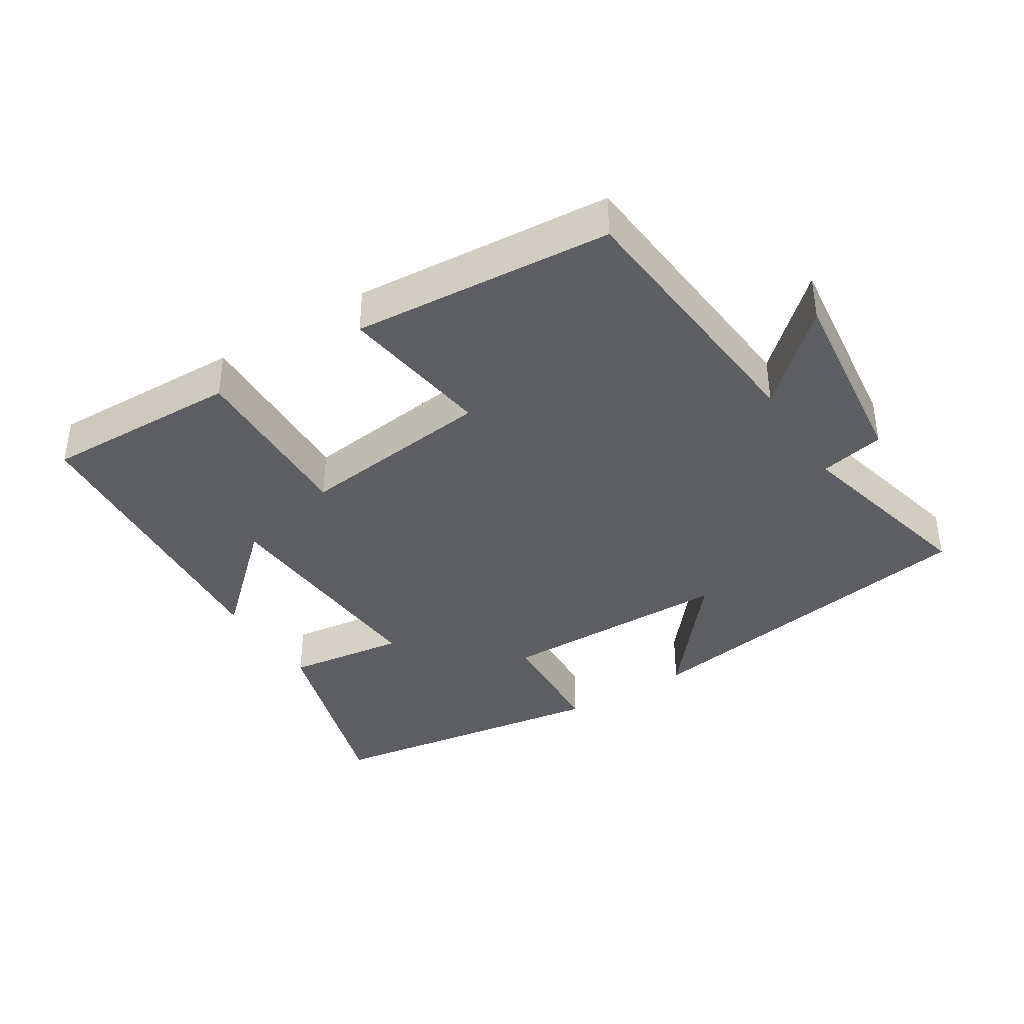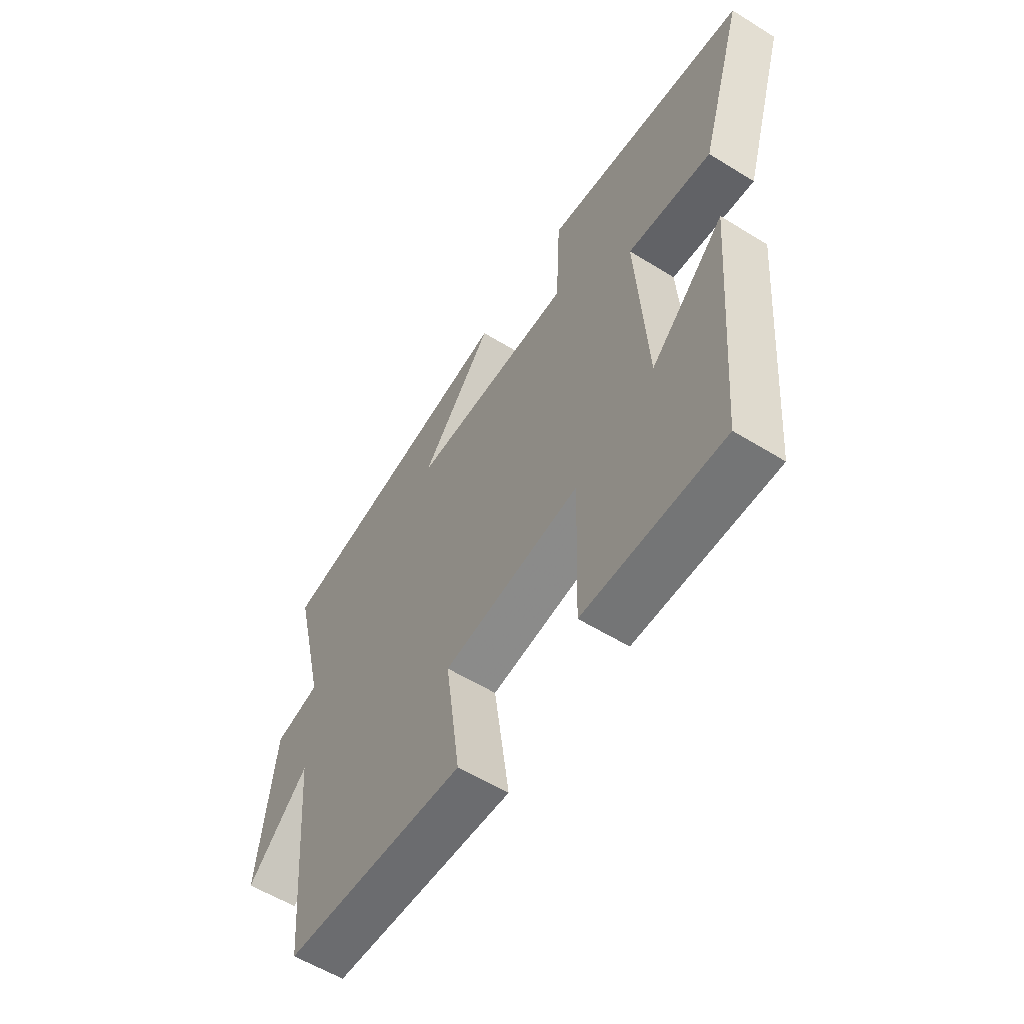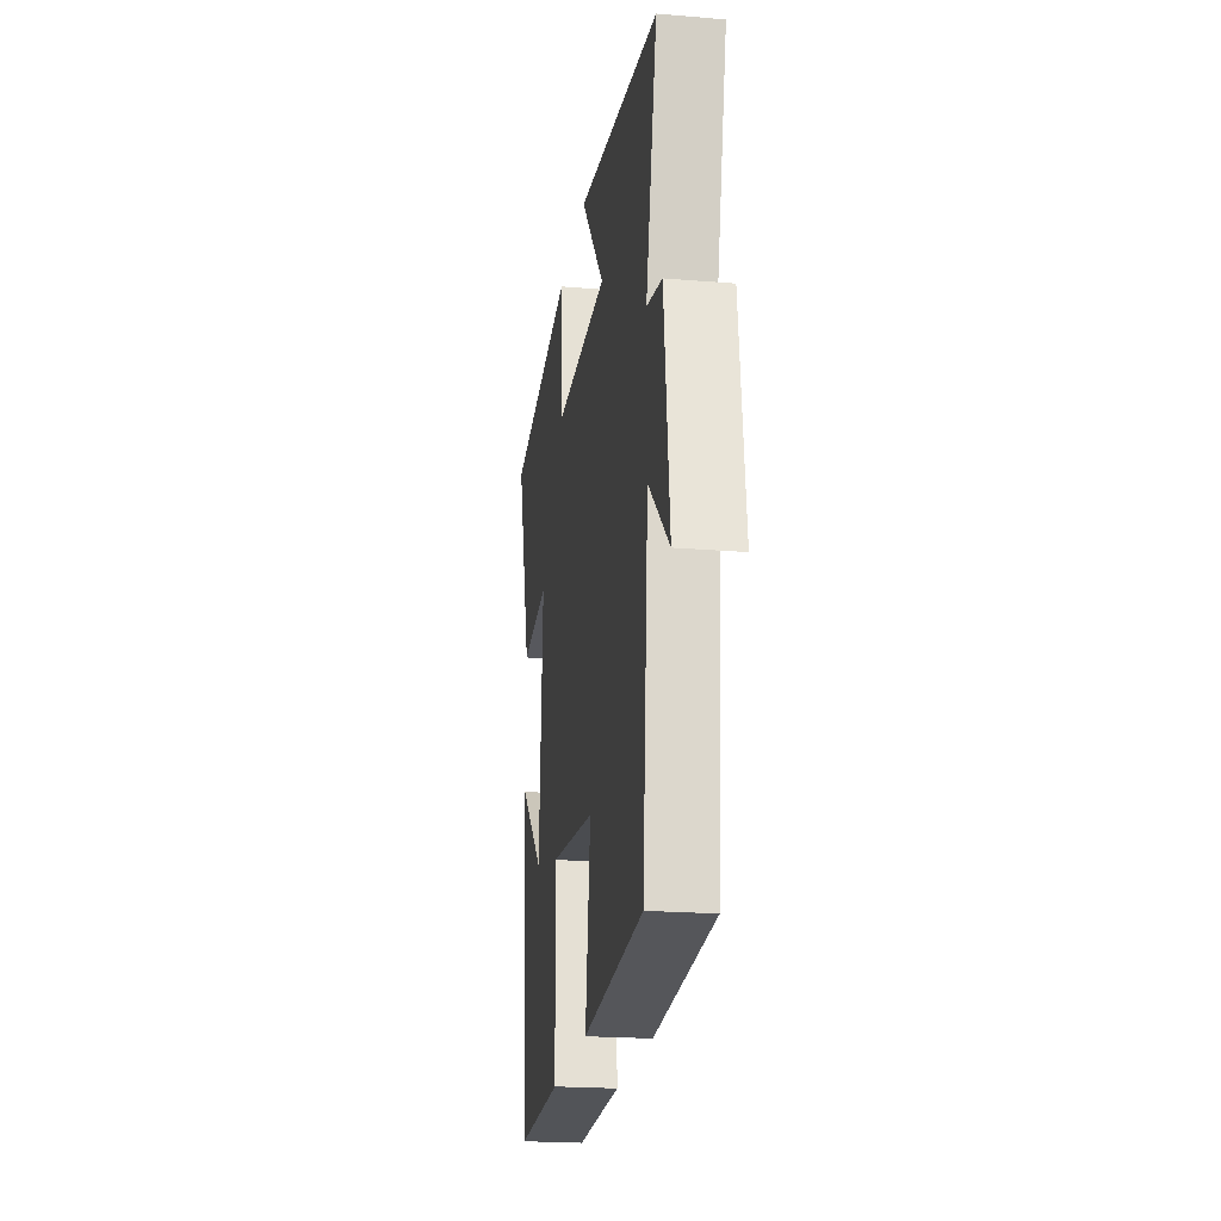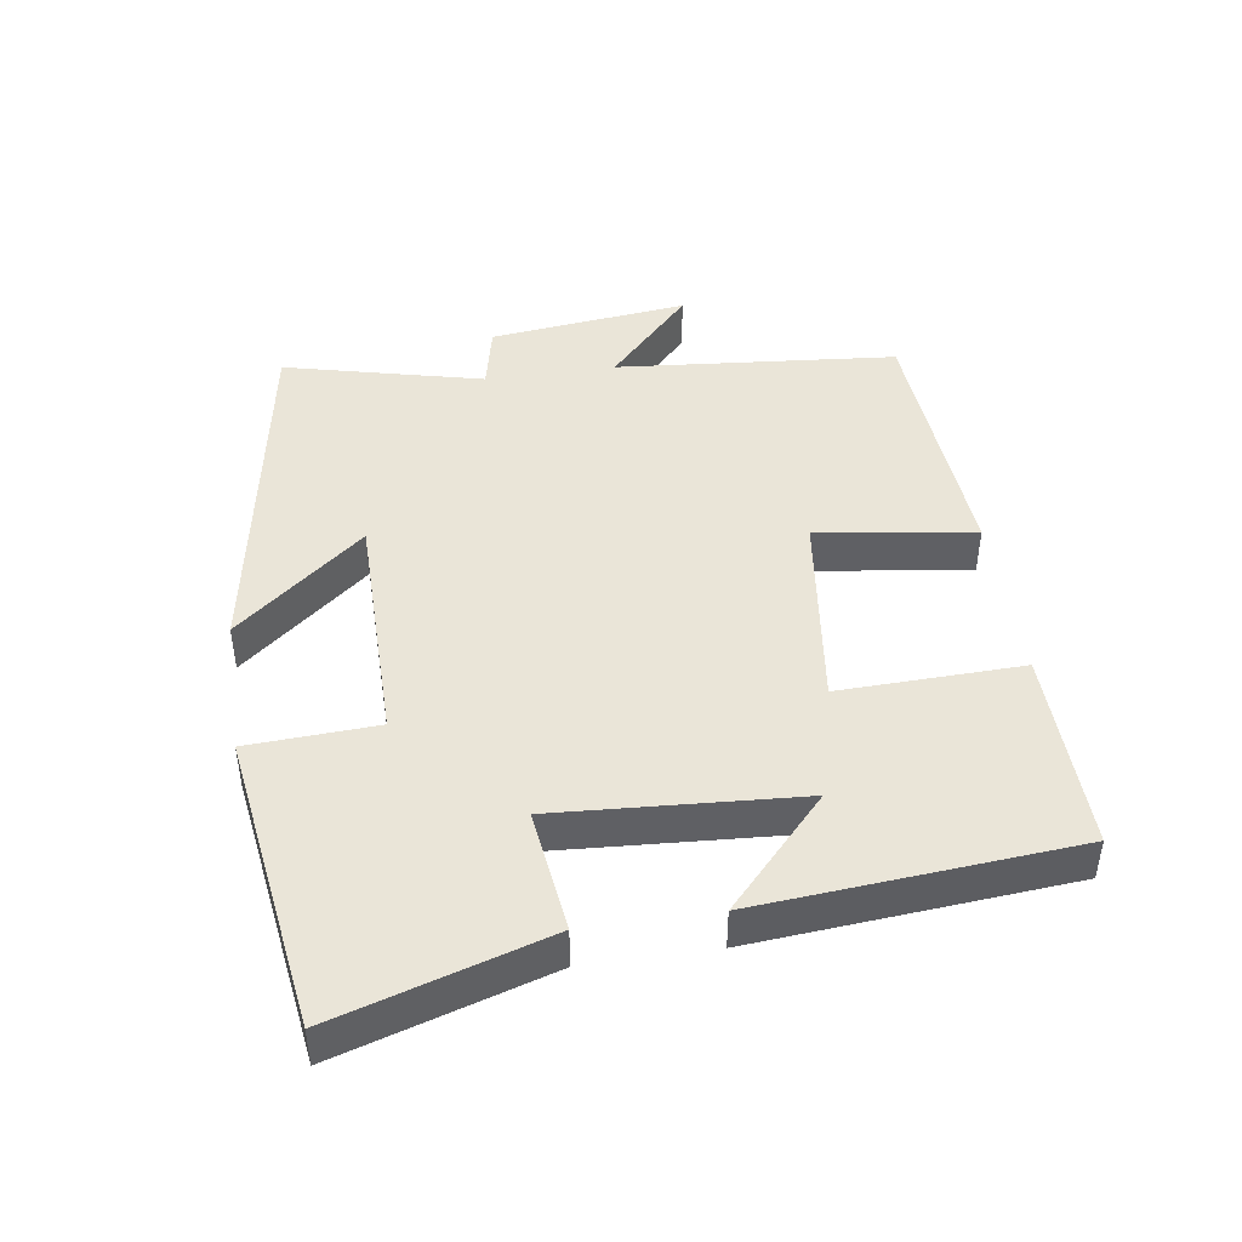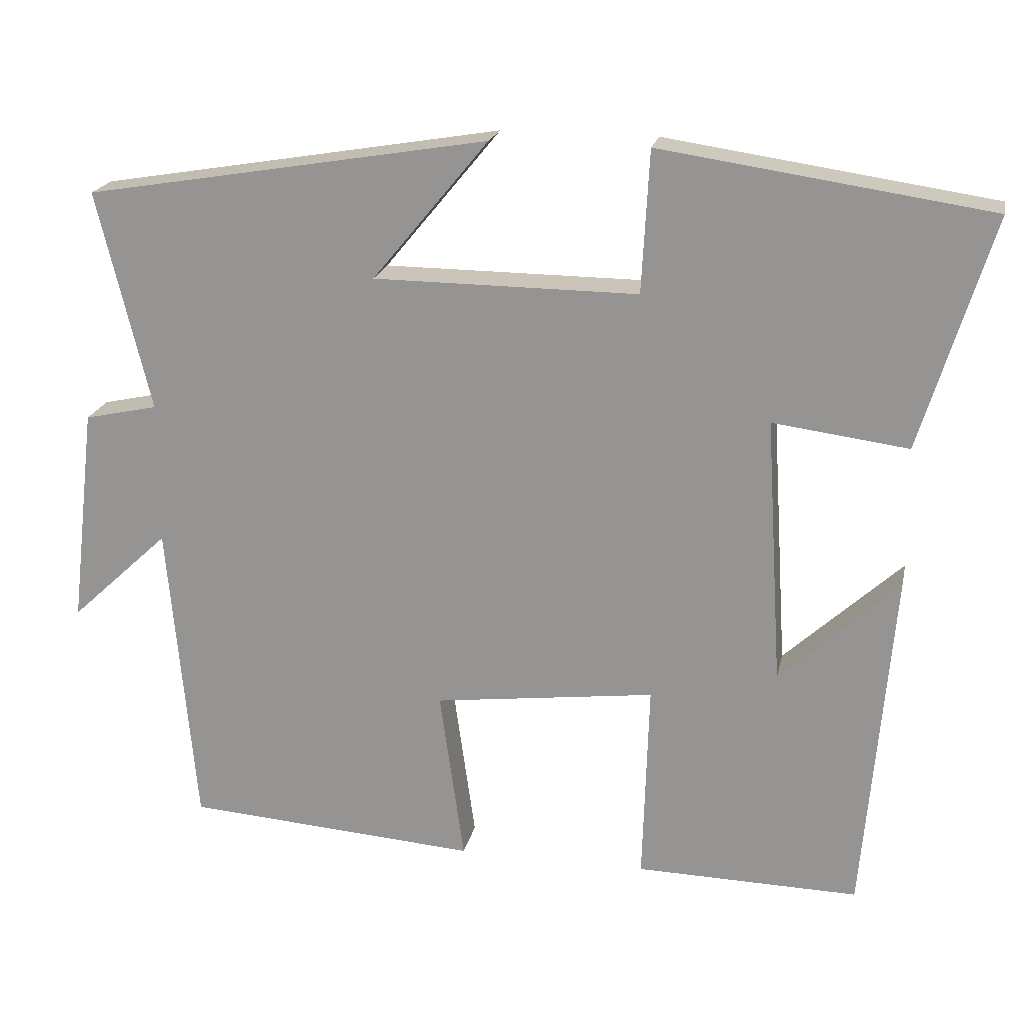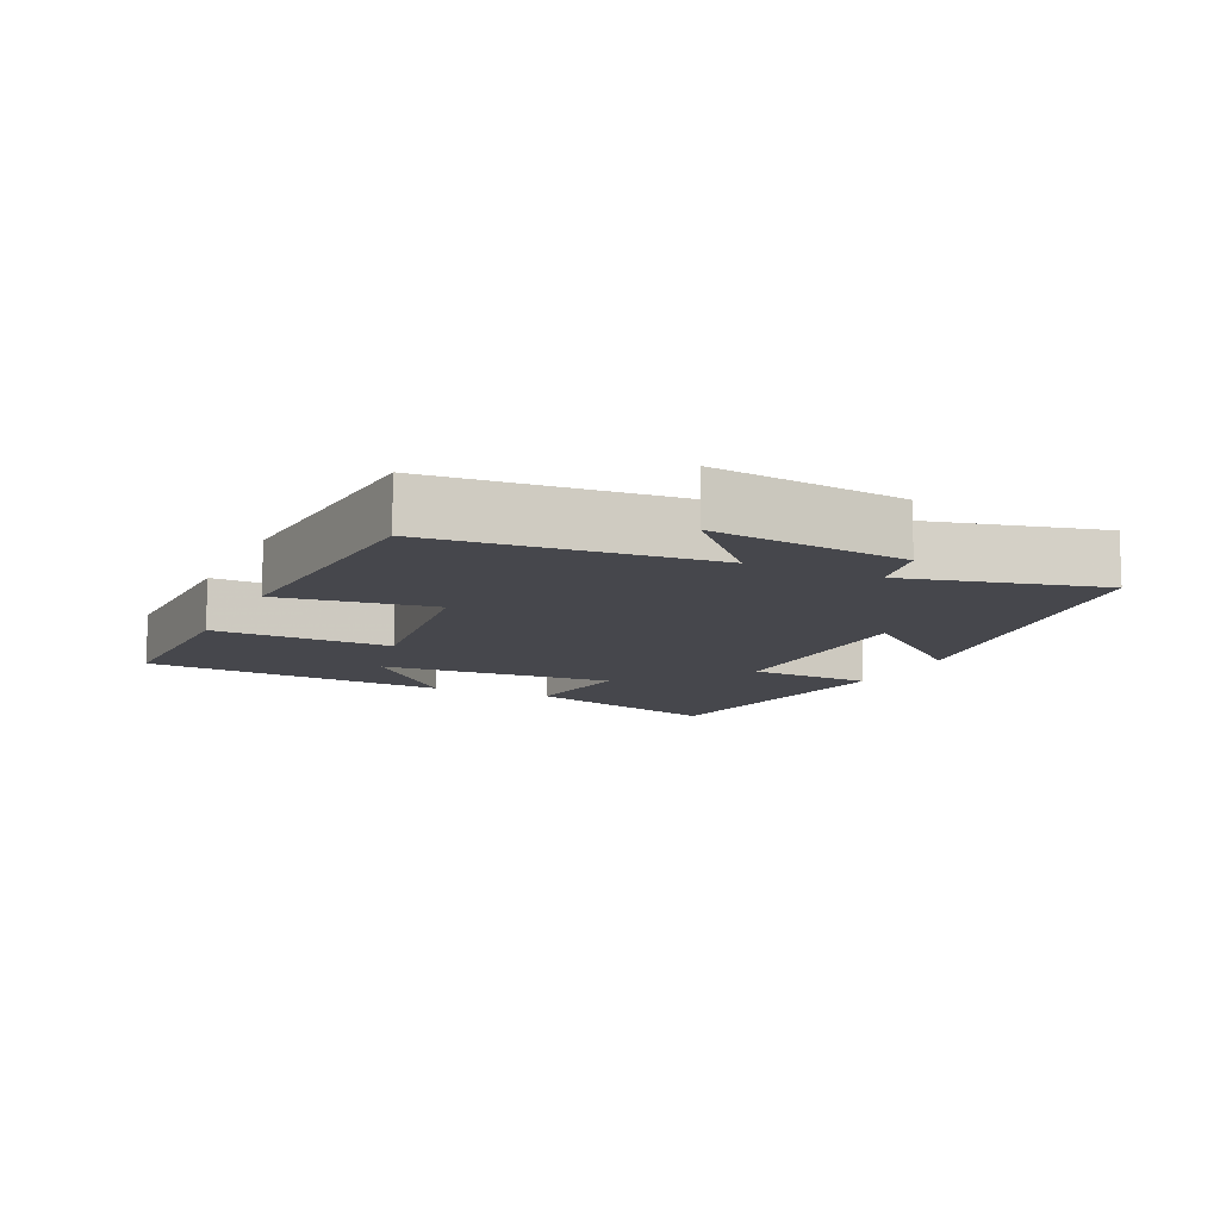
<metadata>
{"format":"obj","ext":"obj","renderer":"f3d","projection":"perspective","resolution":1024,"background":"white","views":[{"elev":-38.4,"azim":-147.9,"up":"+Y"},{"elev":-57.4,"azim":57.2,"up":"+Z"},{"elev":-21.7,"azim":-98.3,"up":"+Z"},{"elev":44.8,"azim":81.6,"up":"+Y"},{"elev":20.3,"azim":11.8,"up":"+Z"},{"elev":-10.9,"azim":-115.3,"up":"+Y"}]}
</metadata>
<code>
v -0.57 0.07 0.411
v -0.041 0.07 0.5
v -0.193 0.07 0.316
v 0.153 0.07 0.314
v 0.163 0.07 0.5
v 0.593 0.07 0.437
v 0.5 0.07 0.133
v 0.323 0.07 0.156
v 0.345 0.07 -0.194
v 0.5 0.07 -0.051
v 0.462 0.07 -0.506
v 0.17 0.07 -0.5
v 0.178 0.07 -0.236
v -0.112 0.07 -0.272
v -0.08 0.07 -0.5
v -0.464 0.07 -0.472
v -0.5 0.07 -0.065
v -0.63 0.07 -0.186
v -0.596 0.07 0.102
v -0.5 0.07 0.123
v -0.57 0 0.411
v -0.041 0 0.5
v -0.193 0 0.316
v 0.153 0 0.314
v 0.163 0 0.5
v 0.593 0 0.437
v 0.5 0 0.133
v 0.323 0 0.156
v 0.345 0 -0.194
v 0.5 0 -0.051
v 0.462 0 -0.506
v 0.17 0 -0.5
v 0.178 0 -0.236
v -0.112 0 -0.272
v -0.08 0 -0.5
v -0.464 0 -0.472
v -0.5 0 -0.065
v -0.63 0 -0.186
v -0.596 0 0.102
v -0.5 0 0.123
f 17 18 19 20
f 16 17 20
f 15 16 20
f 14 15 20
f 13 14 20 1
f 11 12 13
f 9 10 11
f 9 11 13
f 8 9 13 1
f 6 7 8
f 5 6 8
f 4 5 8
f 3 4 8
f 1 2 3
f 1 3 8
f 40 39 38 37
f 40 37 36
f 40 36 35
f 40 35 34
f 21 40 34 33
f 33 32 31
f 31 30 29
f 33 31 29
f 21 33 29 28
f 28 27 26
f 28 26 25
f 28 25 24
f 28 24 23
f 23 22 21
f 28 23 21
f 1 21 22 2
f 2 22 23 3
f 3 23 24 4
f 4 24 25 5
f 5 25 26 6
f 6 26 27 7
f 7 27 28 8
f 8 28 29 9
f 9 29 30 10
f 10 30 31 11
f 11 31 32 12
f 12 32 33 13
f 13 33 34 14
f 14 34 35 15
f 15 35 36 16
f 16 36 37 17
f 17 37 38 18
f 18 38 39 19
f 19 39 40 20
f 20 40 21 1

</code>
